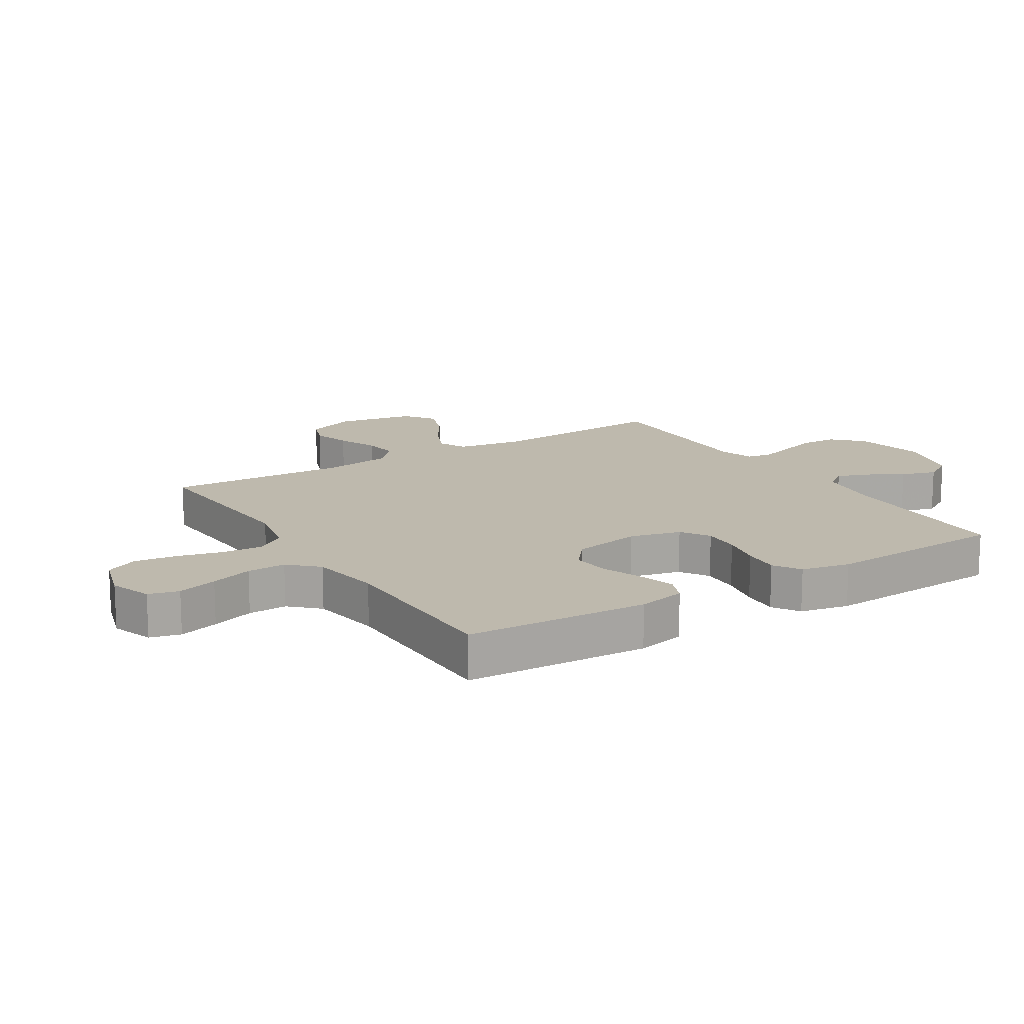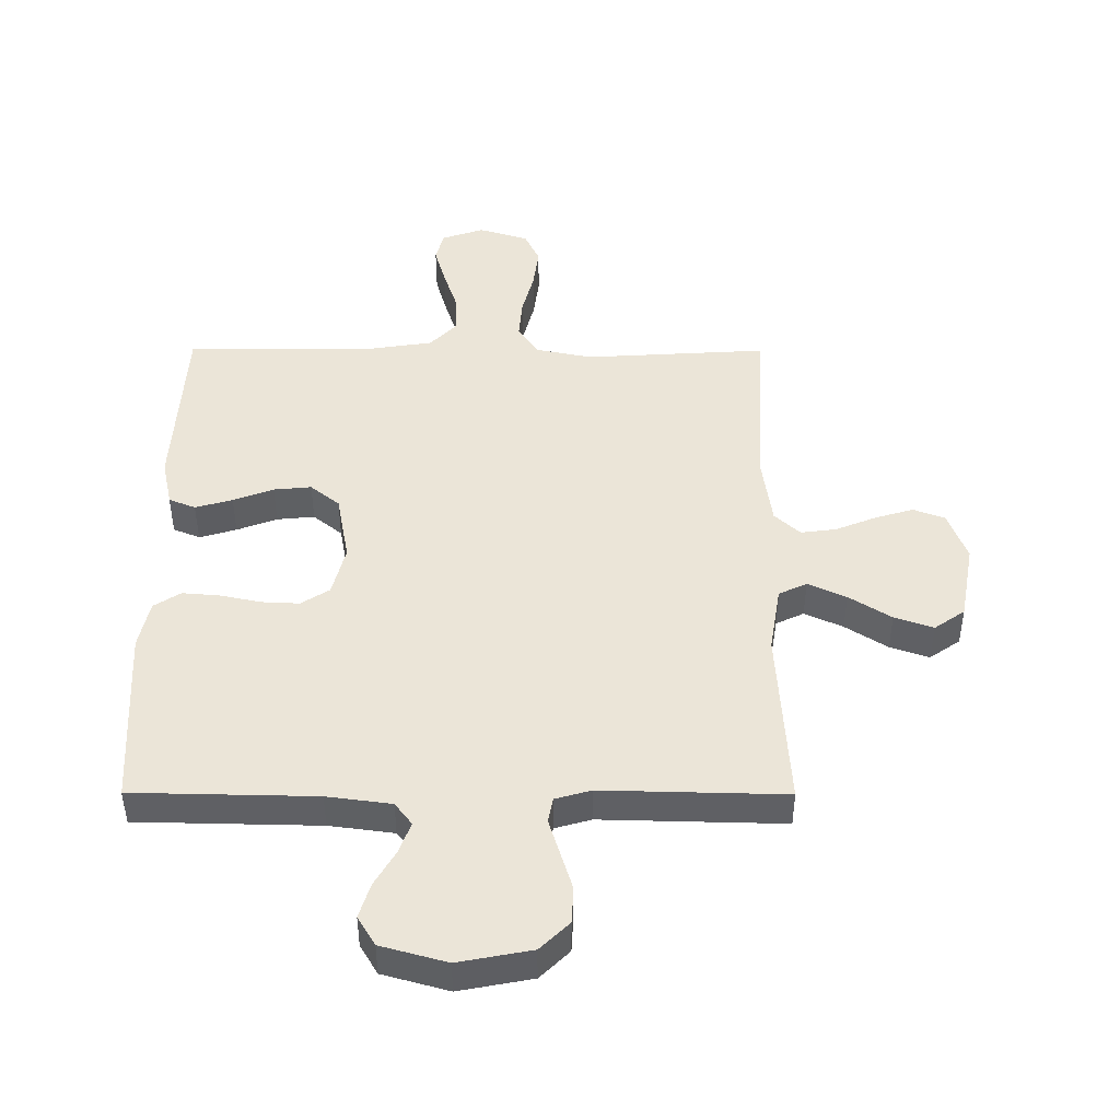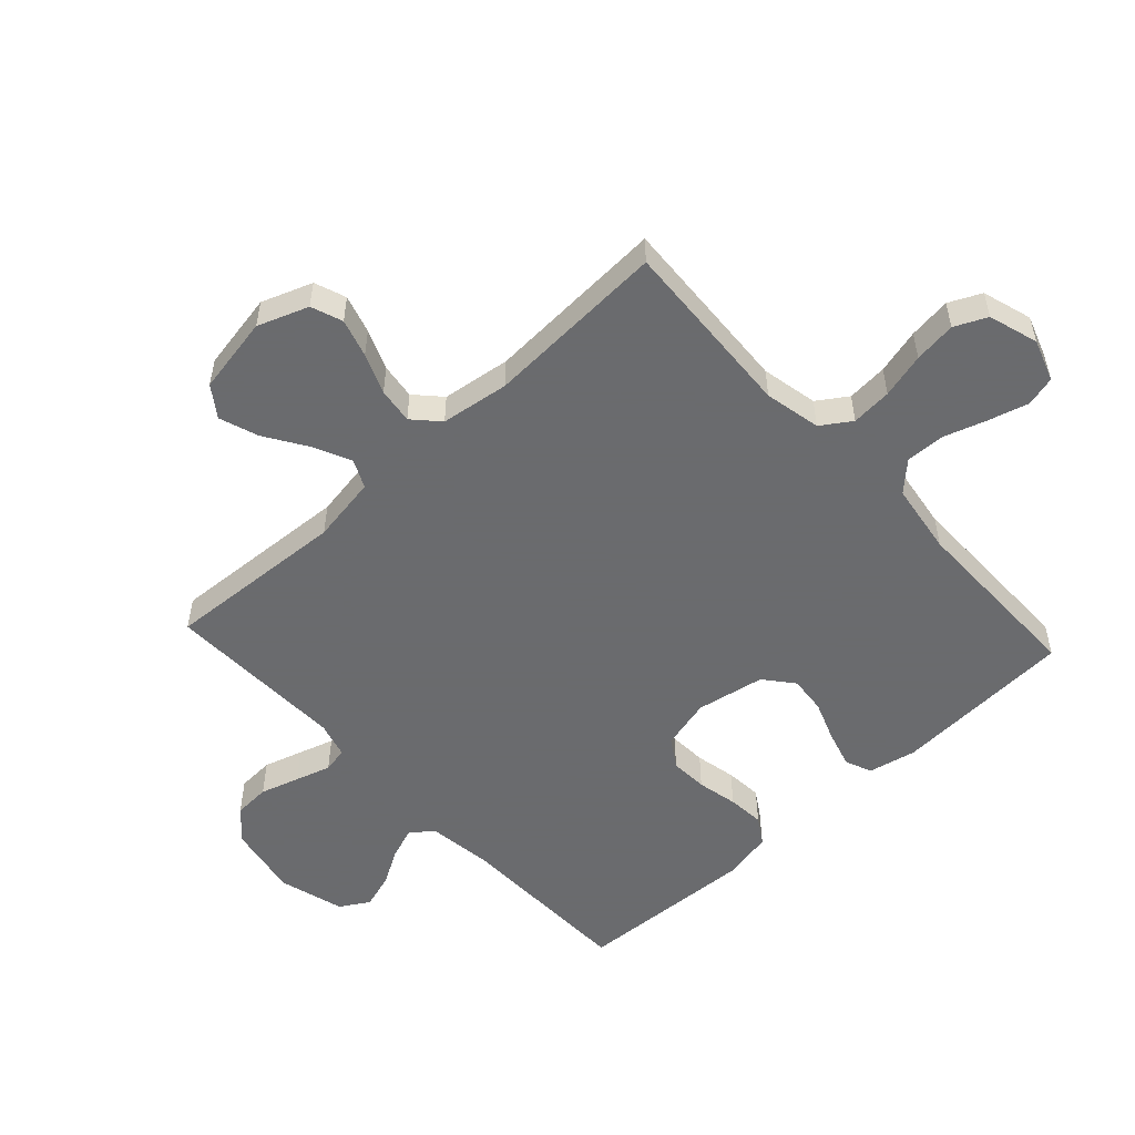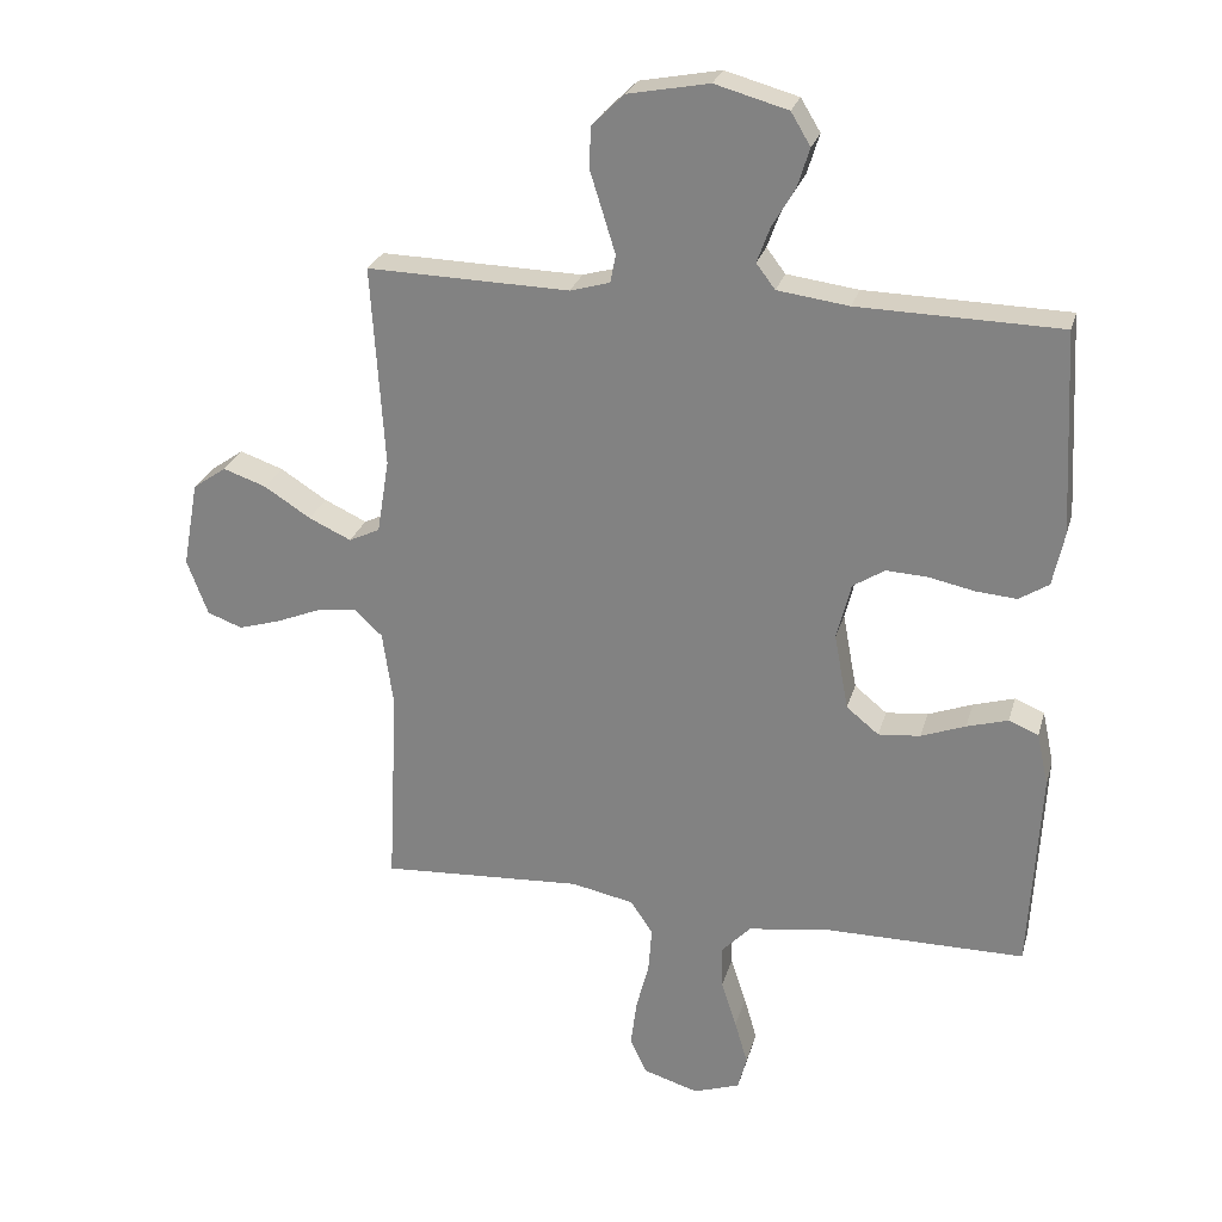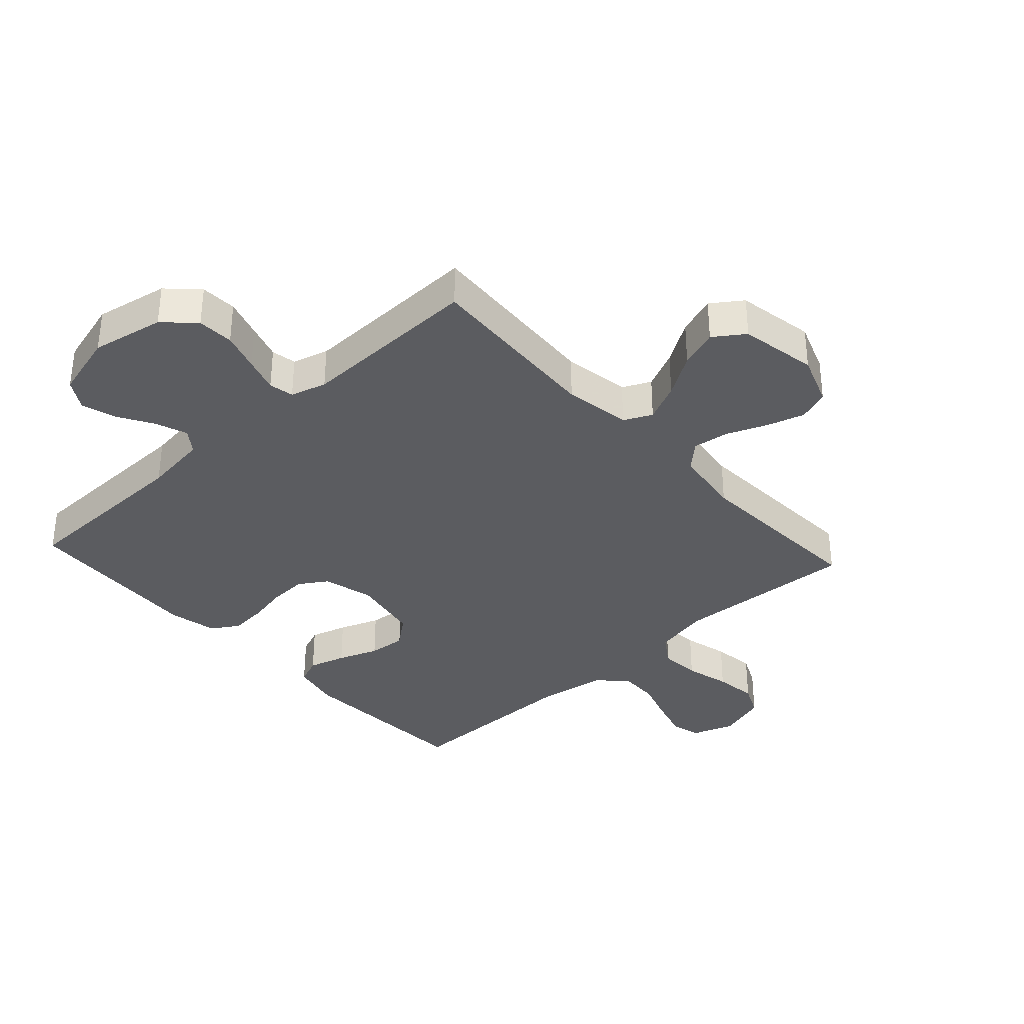
<metadata>
{"format":"obj","ext":"obj","renderer":"f3d","projection":"perspective","resolution":1024,"background":"white","views":[{"elev":15.2,"azim":-122.1,"up":"+Y"},{"elev":45.8,"azim":0.2,"up":"+Y"},{"elev":-53.3,"azim":132.8,"up":"+Y"},{"elev":26.0,"azim":-165.3,"up":"+Z"},{"elev":-35.2,"azim":42.4,"up":"+Y"}]}
</metadata>
<code>
v -0.5 0.07 0.5
v -0.2 0.07 0.506
v -0.094 0.07 0.52
v -0.066 0.07 0.557
v -0.085 0.07 0.609
v -0.119 0.07 0.667
v -0.137 0.07 0.725
v -0.108 0.07 0.773
v 0 0.07 0.803
v 0.12 0.07 0.78
v 0.168 0.07 0.733
v 0.171 0.07 0.673
v 0.151 0.07 0.609
v 0.133 0.07 0.551
v 0.141 0.07 0.51
v 0.2 0.07 0.493
v 0.5 0.07 0.5
v 0.481 0.07 0.2
v 0.499 0.07 0.09
v 0.545 0.07 0.068
v 0.608 0.07 0.097
v 0.677 0.07 0.141
v 0.741 0.07 0.163
v 0.791 0.07 0.128
v 0.814 0.07 0
v 0.783 0.07 -0.083
v 0.731 0.07 -0.102
v 0.668 0.07 -0.083
v 0.602 0.07 -0.056
v 0.543 0.07 -0.048
v 0.501 0.07 -0.087
v 0.485 0.07 -0.2
v 0.5 0.07 -0.5
v 0.2 0.07 -0.482
v 0.107 0.07 -0.501
v 0.074 0.07 -0.55
v 0.079 0.07 -0.617
v 0.098 0.07 -0.691
v 0.107 0.07 -0.761
v 0.082 0.07 -0.814
v 0 0.07 -0.839
v -0.069 0.07 -0.815
v -0.082 0.07 -0.765
v -0.063 0.07 -0.699
v -0.04 0.07 -0.629
v -0.038 0.07 -0.565
v -0.082 0.07 -0.519
v -0.2 0.07 -0.501
v -0.5 0.07 -0.5
v -0.516 0.07 -0.2
v -0.499 0.07 -0.121
v -0.455 0.07 -0.103
v -0.394 0.07 -0.121
v -0.328 0.07 -0.146
v -0.266 0.07 -0.152
v -0.218 0.07 -0.113
v -0.197 0.07 0
v -0.218 0.07 0.084
v -0.265 0.07 0.114
v -0.327 0.07 0.111
v -0.394 0.07 0.097
v -0.455 0.07 0.092
v -0.499 0.07 0.12
v -0.516 0.07 0.2
v -0.5 0 0.5
v -0.2 0 0.506
v -0.094 0 0.52
v -0.066 0 0.557
v -0.085 0 0.609
v -0.119 0 0.667
v -0.137 0 0.725
v -0.108 0 0.773
v 0 0 0.803
v 0.12 0 0.78
v 0.168 0 0.733
v 0.171 0 0.673
v 0.151 0 0.609
v 0.133 0 0.551
v 0.141 0 0.51
v 0.2 0 0.493
v 0.5 0 0.5
v 0.481 0 0.2
v 0.499 0 0.09
v 0.545 0 0.068
v 0.608 0 0.097
v 0.677 0 0.141
v 0.741 0 0.163
v 0.791 0 0.128
v 0.814 0 0
v 0.783 0 -0.083
v 0.731 0 -0.102
v 0.668 0 -0.083
v 0.602 0 -0.056
v 0.543 0 -0.048
v 0.501 0 -0.087
v 0.485 0 -0.2
v 0.5 0 -0.5
v 0.2 0 -0.482
v 0.107 0 -0.501
v 0.074 0 -0.55
v 0.079 0 -0.617
v 0.098 0 -0.691
v 0.107 0 -0.761
v 0.082 0 -0.814
v 0 0 -0.839
v -0.069 0 -0.815
v -0.082 0 -0.765
v -0.063 0 -0.699
v -0.04 0 -0.629
v -0.038 0 -0.565
v -0.082 0 -0.519
v -0.2 0 -0.501
v -0.5 0 -0.5
v -0.516 0 -0.2
v -0.499 0 -0.121
v -0.455 0 -0.103
v -0.394 0 -0.121
v -0.328 0 -0.146
v -0.266 0 -0.152
v -0.218 0 -0.113
v -0.197 0 0
v -0.218 0 0.084
v -0.265 0 0.114
v -0.327 0 0.111
v -0.394 0 0.097
v -0.455 0 0.092
v -0.499 0 0.12
v -0.516 0 0.2
f 63 64 1 2
f 60 61 62 63
f 59 60 63 2
f 58 59 2 3
f 57 58 3 4
f 56 57 4
f 51 52 53 54
f 49 50 51 54
f 48 49 54 55
f 47 48 55 56
f 42 43 44 45
f 40 41 42 45
f 40 45 46
f 37 38 39 40
f 36 37 40 46
f 35 36 46 47
f 32 33 34
f 31 32 34 35
f 26 27 28 29
f 24 25 26 29
f 24 29 30
f 21 22 23 24
f 20 21 24 30
f 19 20 30 31
f 16 17 18
f 15 16 18 19
f 10 11 12 13
f 10 13 14
f 9 10 14
f 8 9 14 15
f 5 6 7 8
f 4 5 8 15
f 31 35 47 56
f 19 31 56
f 4 15 19 56
f 66 65 128 127
f 127 126 125 124
f 66 127 124 123
f 67 66 123 122
f 68 67 122 121
f 68 121 120
f 118 117 116 115
f 118 115 114 113
f 119 118 113 112
f 120 119 112 111
f 109 108 107 106
f 109 106 105 104
f 110 109 104
f 104 103 102 101
f 110 104 101 100
f 111 110 100 99
f 98 97 96
f 99 98 96 95
f 93 92 91 90
f 93 90 89 88
f 94 93 88
f 88 87 86 85
f 94 88 85 84
f 95 94 84 83
f 82 81 80
f 83 82 80 79
f 77 76 75 74
f 78 77 74
f 78 74 73
f 79 78 73 72
f 72 71 70 69
f 79 72 69 68
f 120 111 99 95
f 120 95 83
f 120 83 79 68
f 1 65 66 2
f 2 66 67 3
f 3 67 68 4
f 4 68 69 5
f 5 69 70 6
f 6 70 71 7
f 7 71 72 8
f 8 72 73 9
f 9 73 74 10
f 10 74 75 11
f 11 75 76 12
f 12 76 77 13
f 13 77 78 14
f 14 78 79 15
f 15 79 80 16
f 16 80 81 17
f 17 81 82 18
f 18 82 83 19
f 19 83 84 20
f 20 84 85 21
f 21 85 86 22
f 22 86 87 23
f 23 87 88 24
f 24 88 89 25
f 25 89 90 26
f 26 90 91 27
f 27 91 92 28
f 28 92 93 29
f 29 93 94 30
f 30 94 95 31
f 31 95 96 32
f 32 96 97 33
f 33 97 98 34
f 34 98 99 35
f 35 99 100 36
f 36 100 101 37
f 37 101 102 38
f 38 102 103 39
f 39 103 104 40
f 40 104 105 41
f 41 105 106 42
f 42 106 107 43
f 43 107 108 44
f 44 108 109 45
f 45 109 110 46
f 46 110 111 47
f 47 111 112 48
f 48 112 113 49
f 49 113 114 50
f 50 114 115 51
f 51 115 116 52
f 52 116 117 53
f 53 117 118 54
f 54 118 119 55
f 55 119 120 56
f 56 120 121 57
f 57 121 122 58
f 58 122 123 59
f 59 123 124 60
f 60 124 125 61
f 61 125 126 62
f 62 126 127 63
f 63 127 128 64
f 64 128 65 1

</code>
